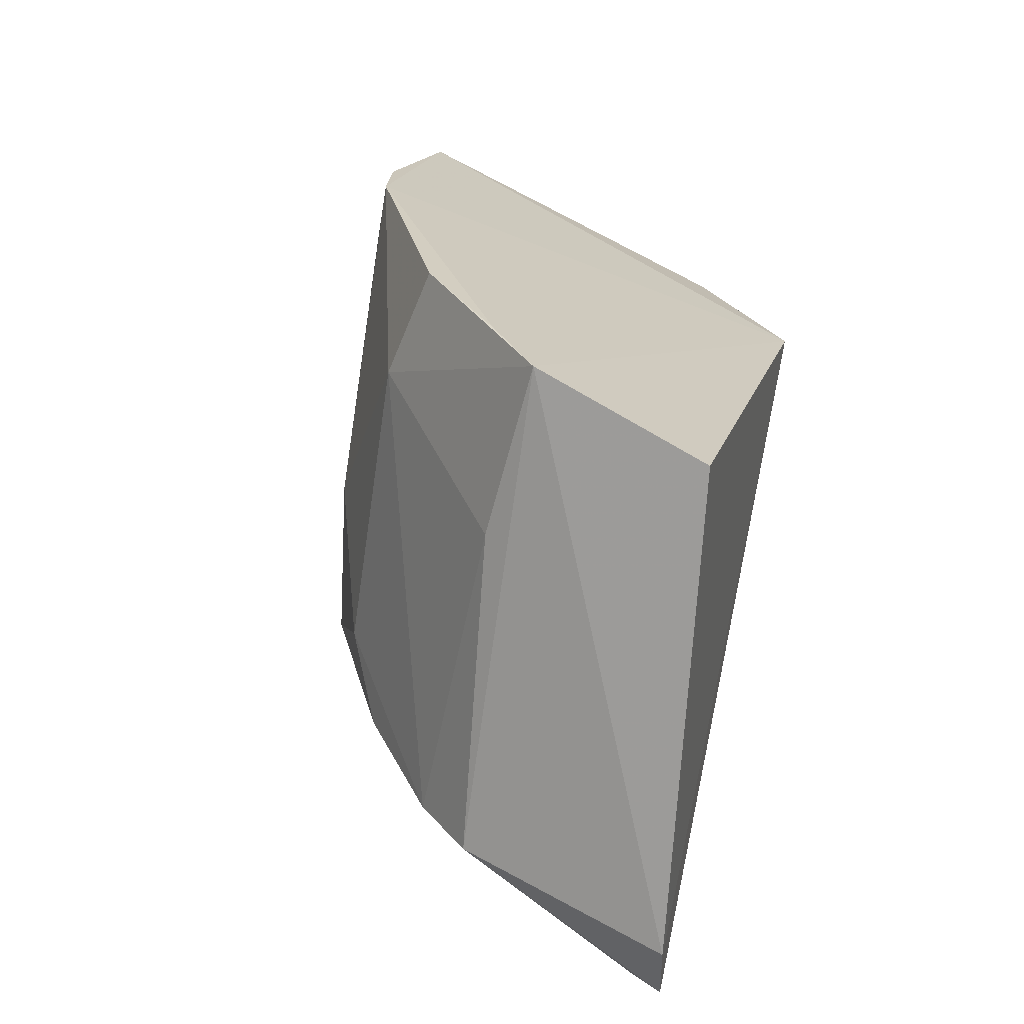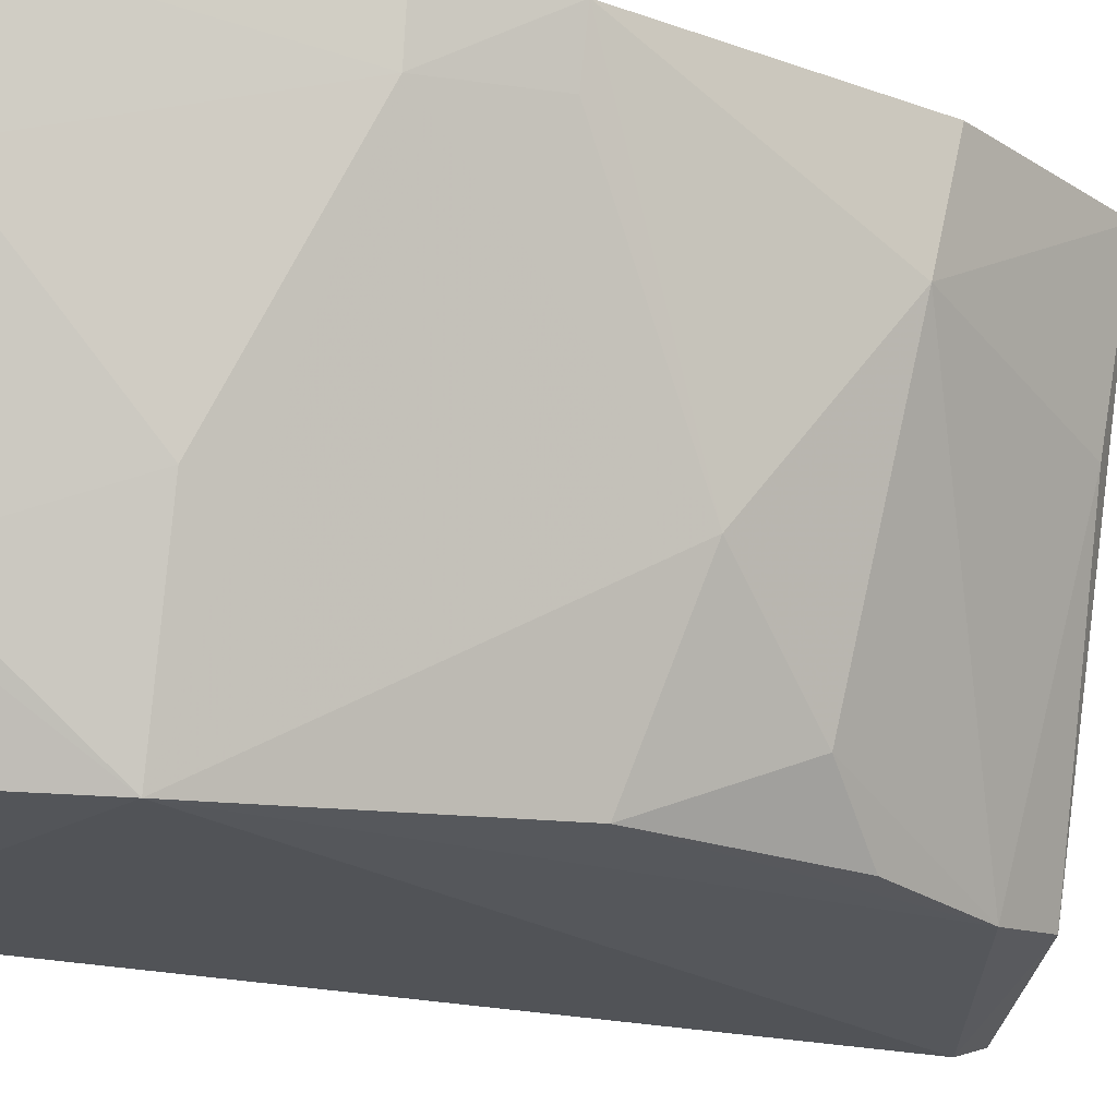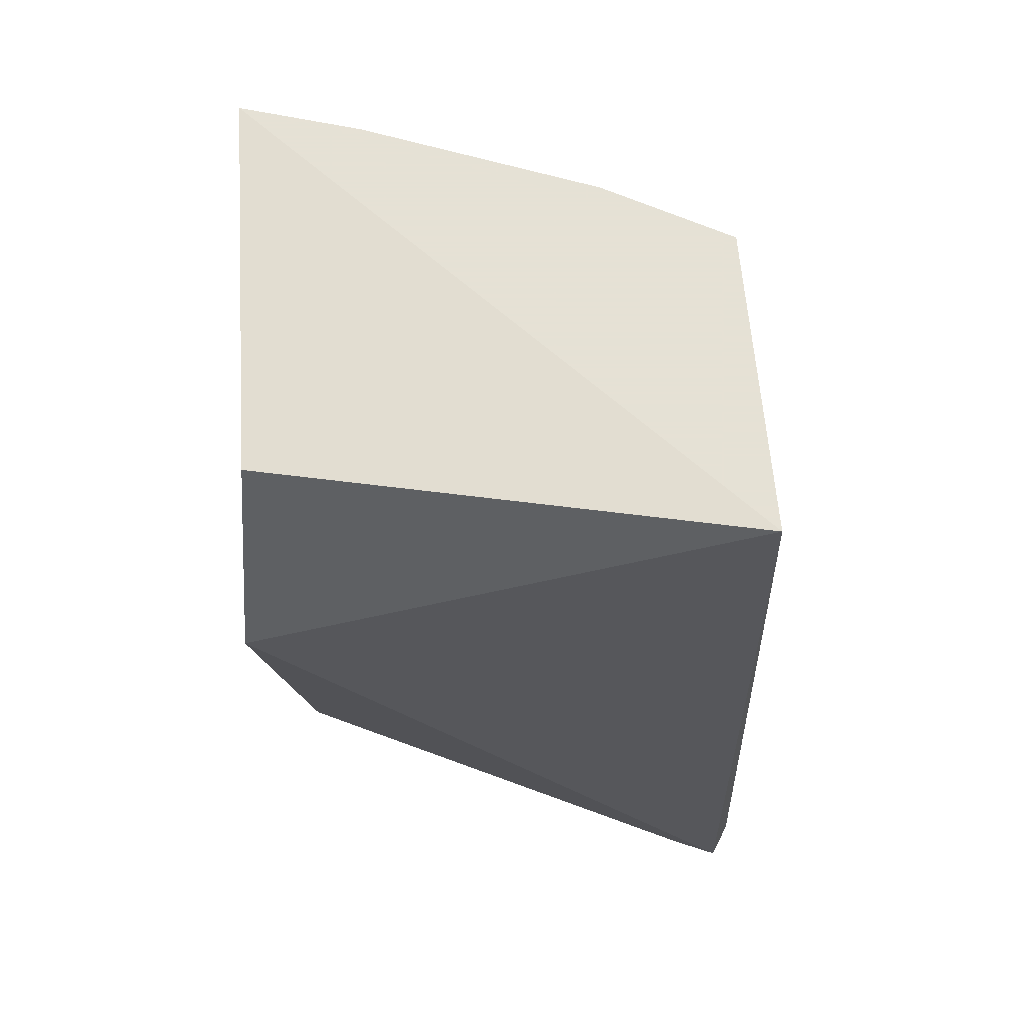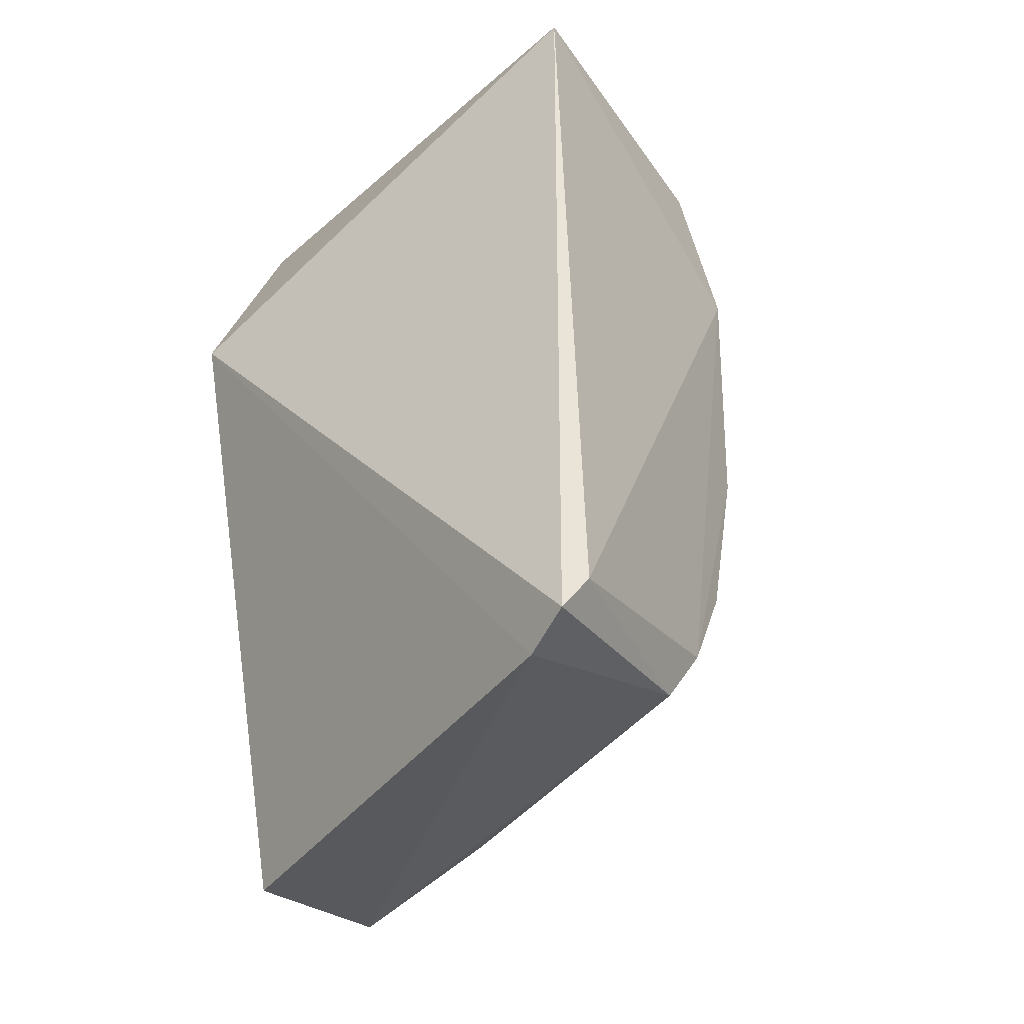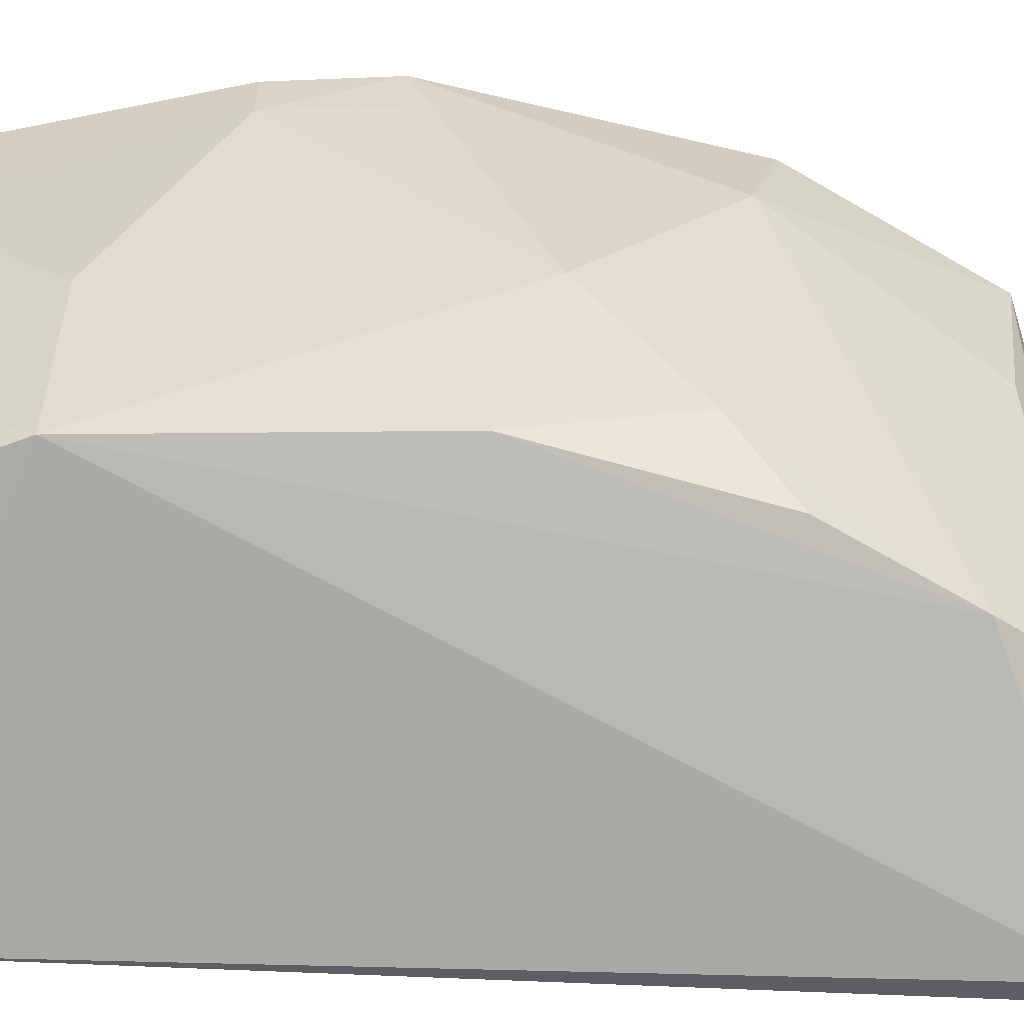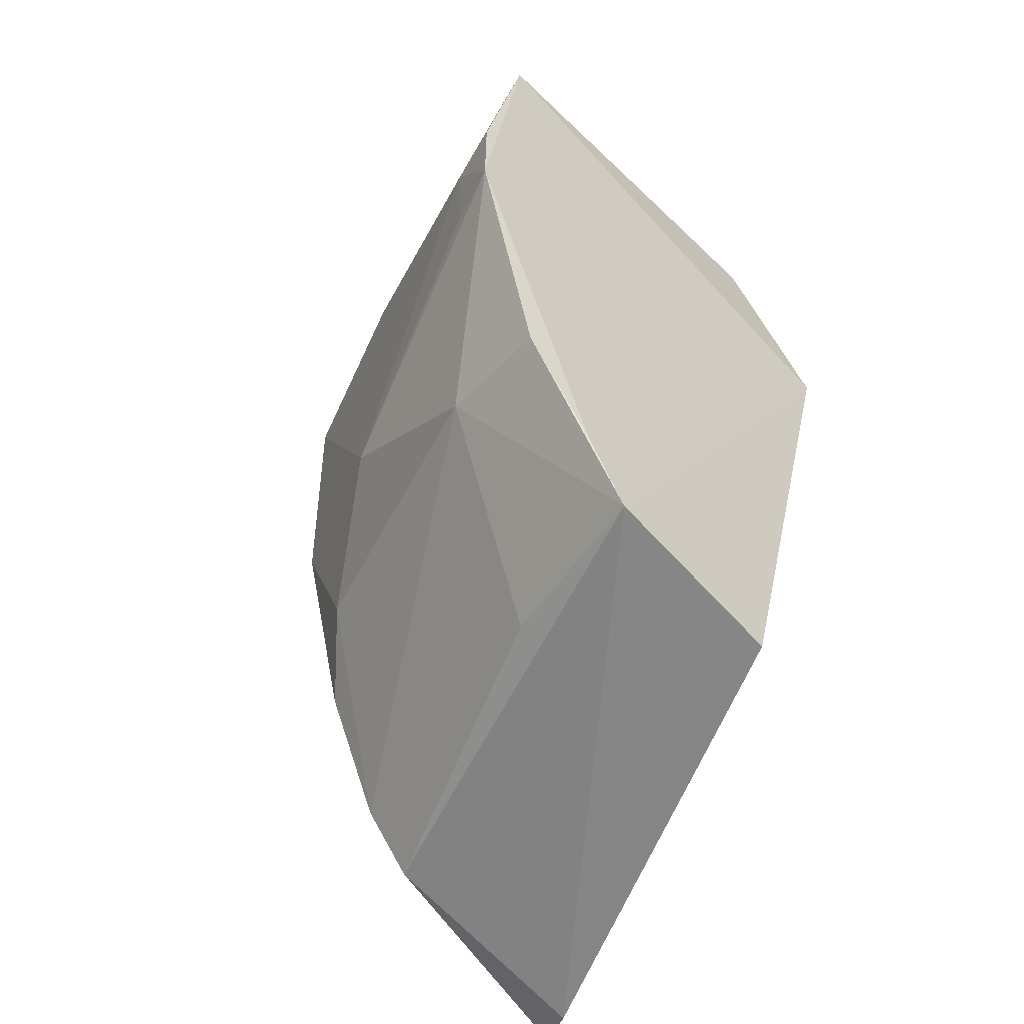
<metadata>
{"format":"obj","ext":"obj","renderer":"f3d","projection":"perspective","resolution":1024,"background":"white","views":[{"elev":-70.6,"azim":-23.1,"up":"+Y"},{"elev":-17.5,"azim":-110.5,"up":"+Z"},{"elev":64.9,"azim":90.6,"up":"+Y"},{"elev":-42.3,"azim":127.4,"up":"+Y"},{"elev":-71.5,"azim":-89.6,"up":"+Z"},{"elev":-57.3,"azim":-40.3,"up":"+Y"}]}
</metadata>
<code>
v -0.0811 0.03502 -0.01724
v -0.07729 0.0008809 -0.03644
v -0.07865 0.03569 -0.03572
v -0.09031 0.03569 -0.03459
v -0.0953 0.009954 -0.01635
v -0.07818 0.002434 -0.03695
v -0.09581 0.03569 -0.01626
v -0.07807 0.02637 -0.01655
v -0.09249 0.02977 -0.0349
v -0.08601 0.00319 -0.03493
v -0.08432 0.001003 -0.01682
v -0.09786 0.02103 -0.0161
v -0.09241 0.03569 -0.0297
v -0.08766 0.005837 -0.03521
v -0.0911 0.00275 -0.01638
v -0.07807 0.0002544 -0.0346
v -0.09731 0.02545 -0.01851
v -0.09459 0.02972 -0.02767
v -0.09217 0.03383 -0.03198
v -0.09475 0.0165 -0.02785
v -0.09012 0.003549 -0.02303
v -0.09261 0.005461 -0.01632
v -0.09774 0.02547 -0.01621
v -0.09489 0.03569 -0.02085
v -0.09241 0.01847 -0.03455
v -0.09732 0.02109 -0.01835
v -0.09522 0.01098 -0.02085
v -0.09225 0.0126 -0.03226
v -0.09023 0.01049 -0.03476
f 6 3 2
f 7 1 3
f 7 3 4
f 8 2 3
f 8 3 1
f 8 1 7
f 9 4 3
f 9 3 6
f 10 6 2
f 12 8 7
f 13 7 4
f 14 9 6
f 14 6 10
f 15 11 8
f 16 2 8
f 16 8 11
f 16 11 15
f 16 15 10
f 16 10 2
f 18 13 9
f 18 9 17
f 19 13 4
f 19 4 9
f 19 9 13
f 20 17 9
f 21 14 10
f 21 10 15
f 22 12 5
f 22 5 15
f 22 15 8
f 22 8 12
f 23 17 12
f 23 12 7
f 23 7 17
f 24 7 13
f 24 13 18
f 24 18 17
f 24 17 7
f 25 20 9
f 25 9 14
f 26 20 12
f 26 12 17
f 26 17 20
f 27 5 12
f 27 12 20
f 27 14 21
f 27 21 15
f 27 15 5
f 28 20 25
f 28 27 20
f 28 14 27
f 29 28 25
f 29 25 14
f 29 14 28

</code>
